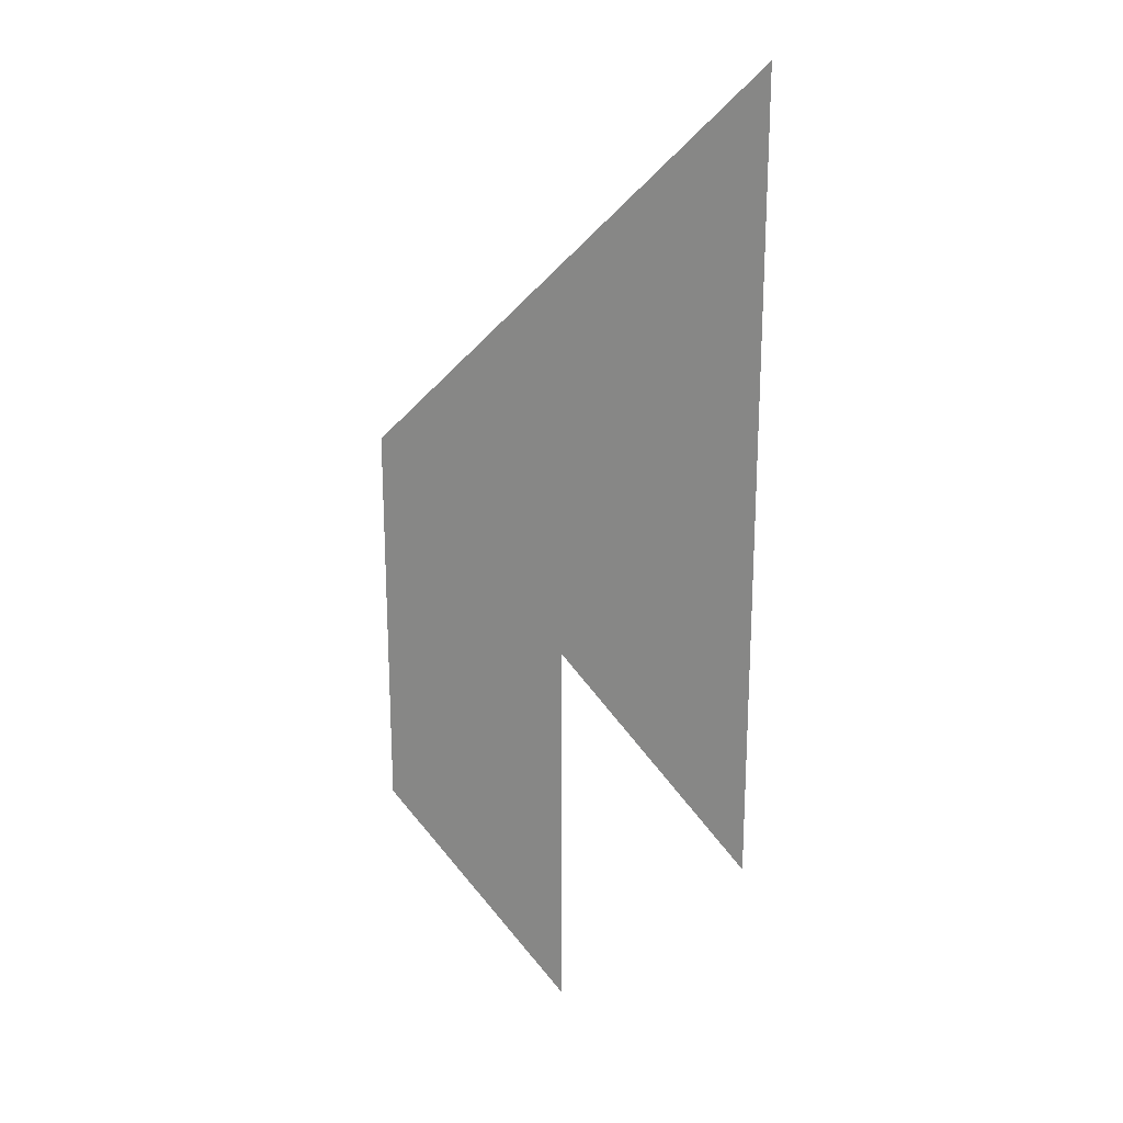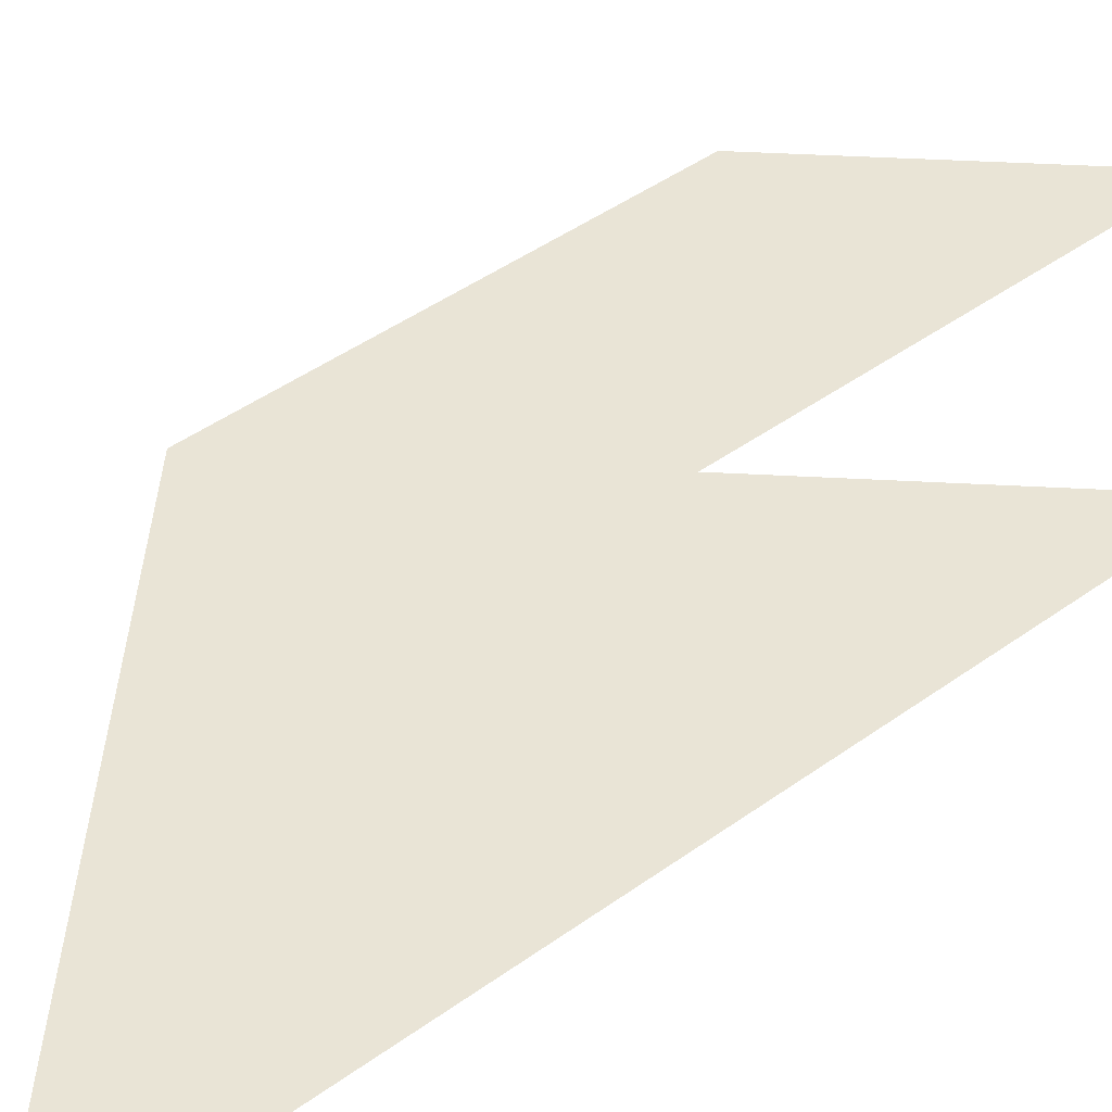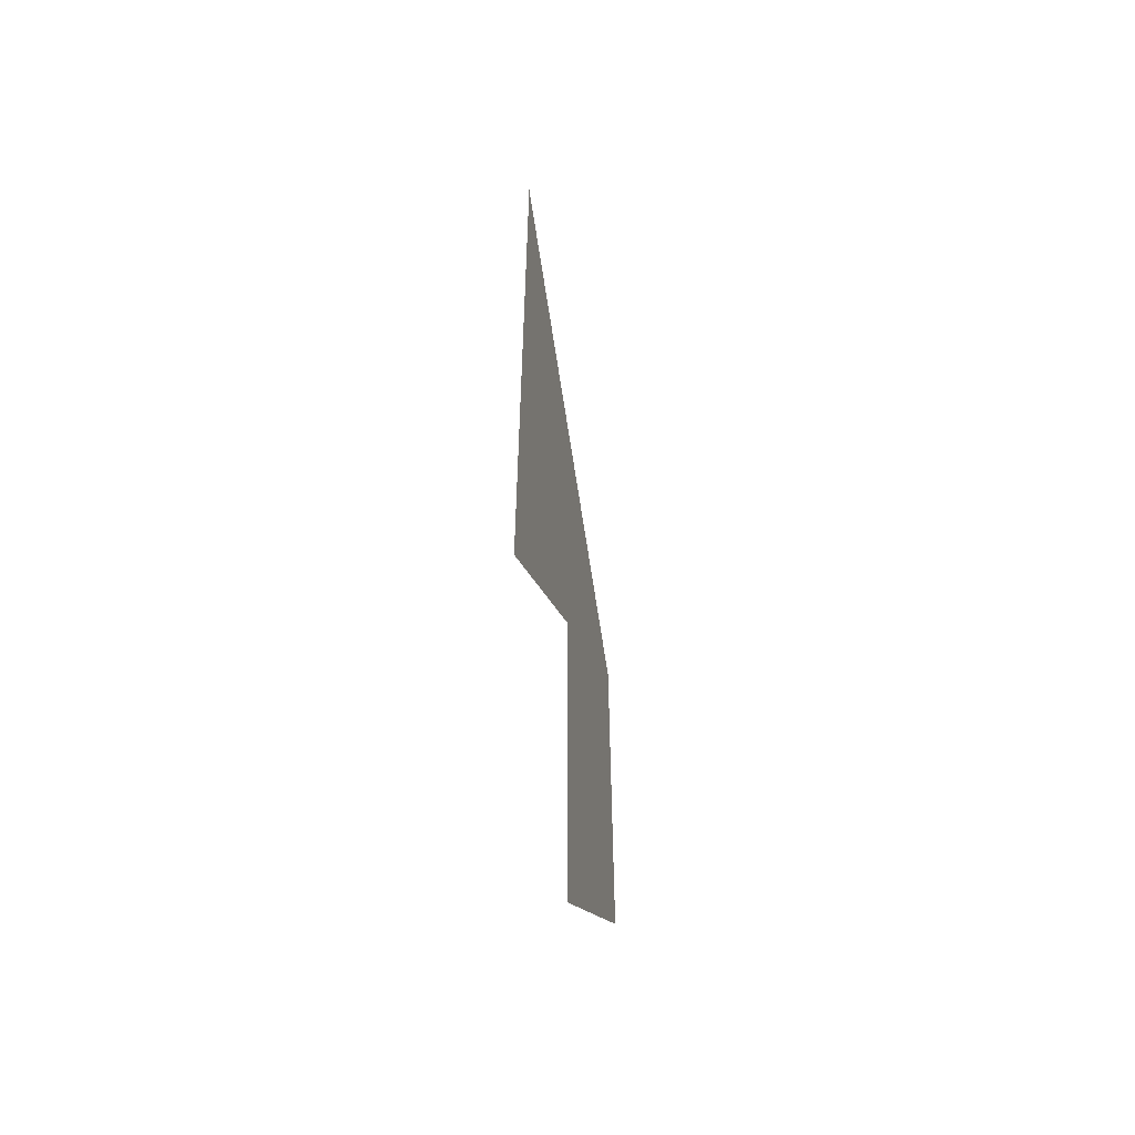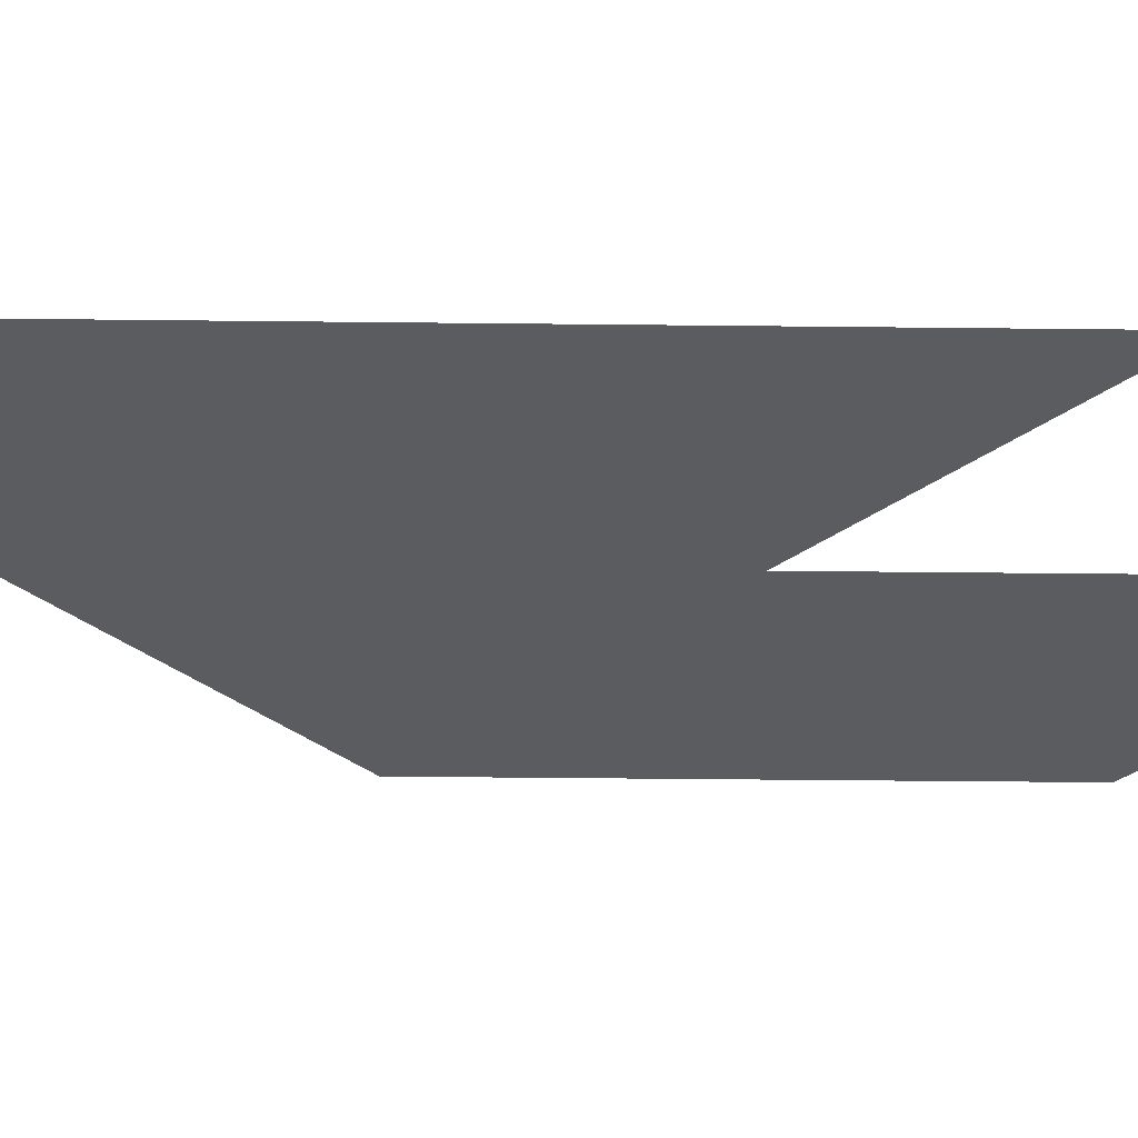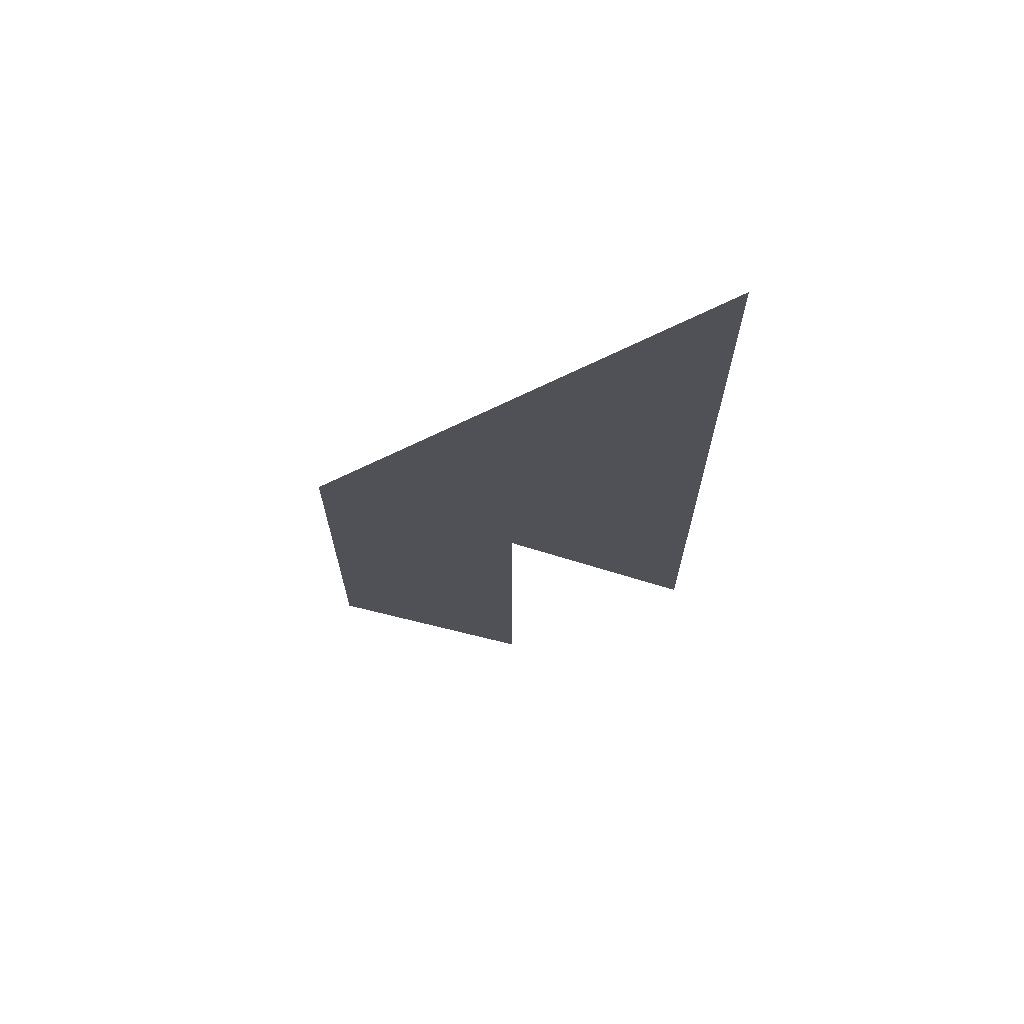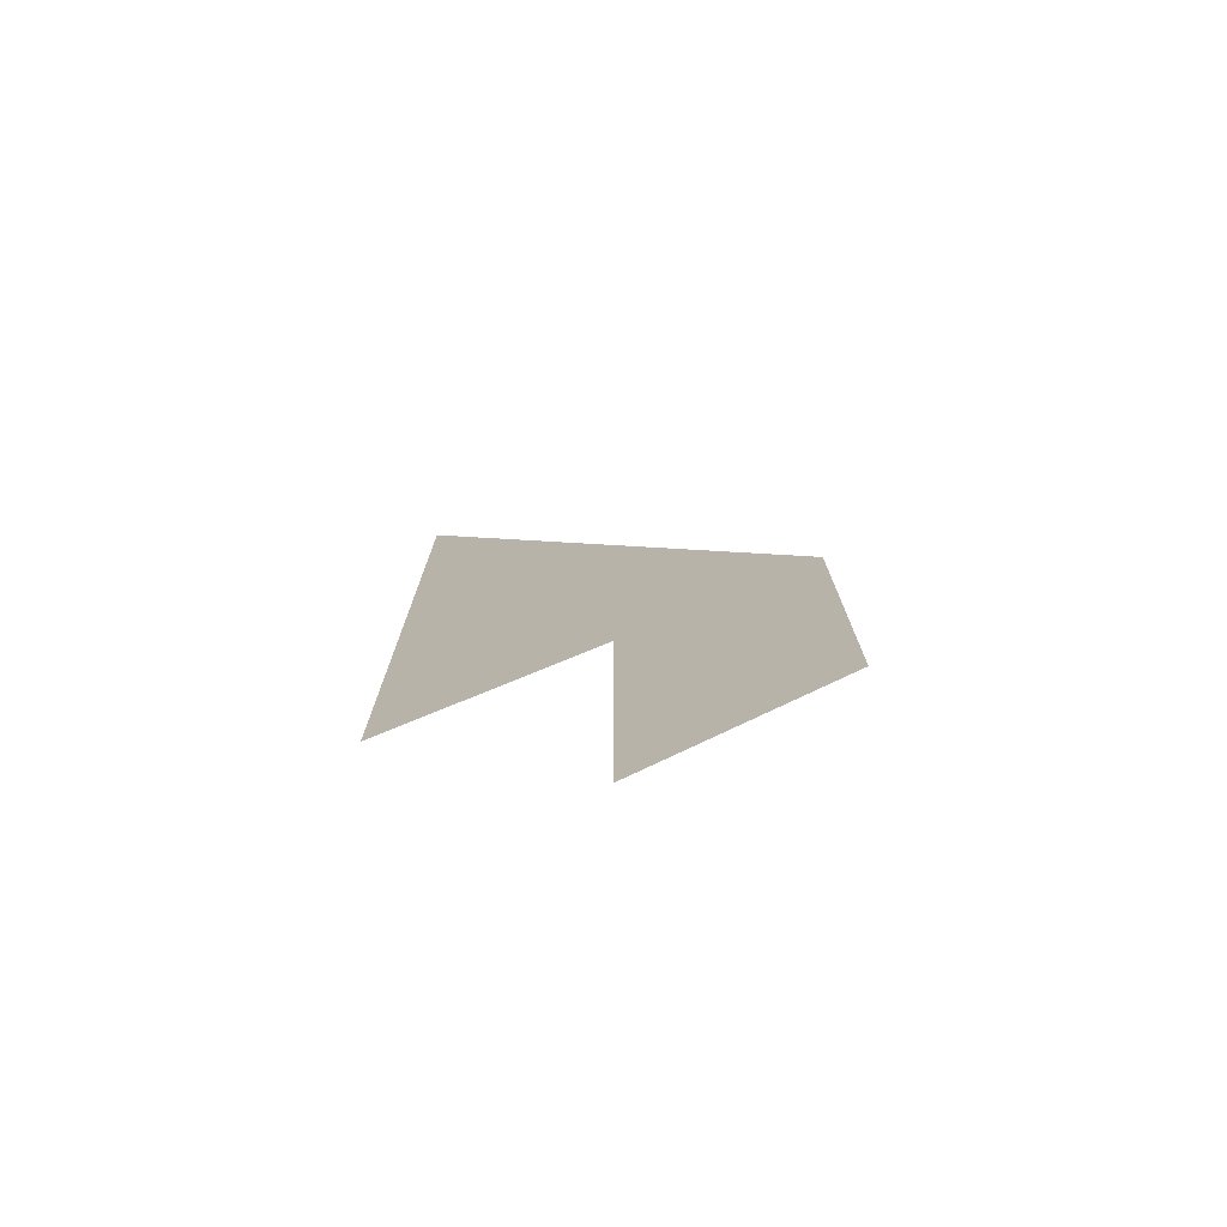
<metadata>
{"format":"obj","ext":"obj","renderer":"f3d","projection":"perspective","resolution":1024,"background":"white","views":[{"elev":21.9,"azim":24.7,"up":"+Z"},{"elev":42.5,"azim":48.8,"up":"+Y"},{"elev":-58.6,"azim":102.5,"up":"+Z"},{"elev":-34.7,"azim":89.1,"up":"+Y"},{"elev":69.4,"azim":-2.9,"up":"+Z"},{"elev":-76.4,"azim":-171.2,"up":"+Z"}]}
</metadata>
<code>
o CleaningTestSimpler
v 1.4 0 1
v 1 0 2
v 2 0 3
v 2 0 -1
v 0 0 1
v 1 0 0
v 0 0 -1
v 0.4 0 0
v 1 0 -2
v 2 0 1
f 8 5 7
f 5 8 6
f 6 8 7
f 6 7 9
f 5 6 2
f 6 4 10
f 1 2 6
f 2 1 10
f 10 1 6
f 2 10 3

</code>
